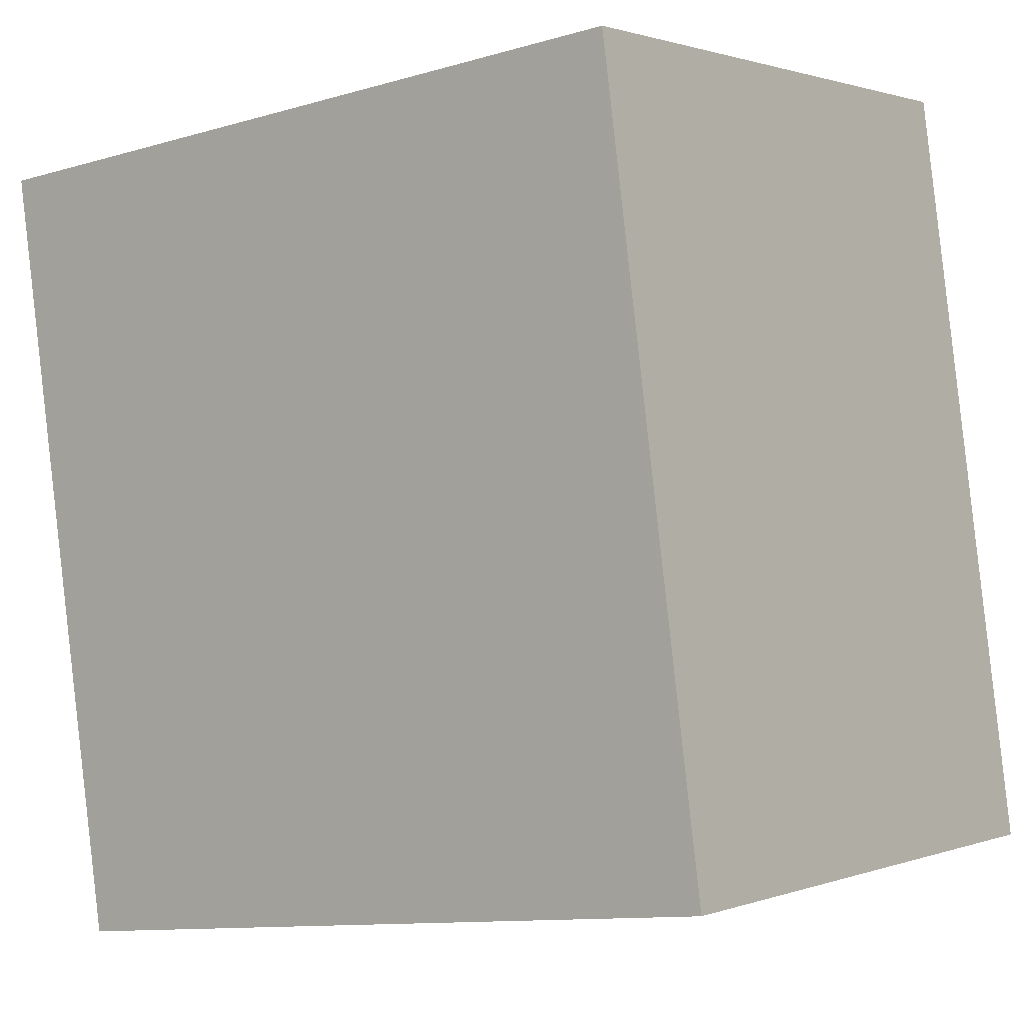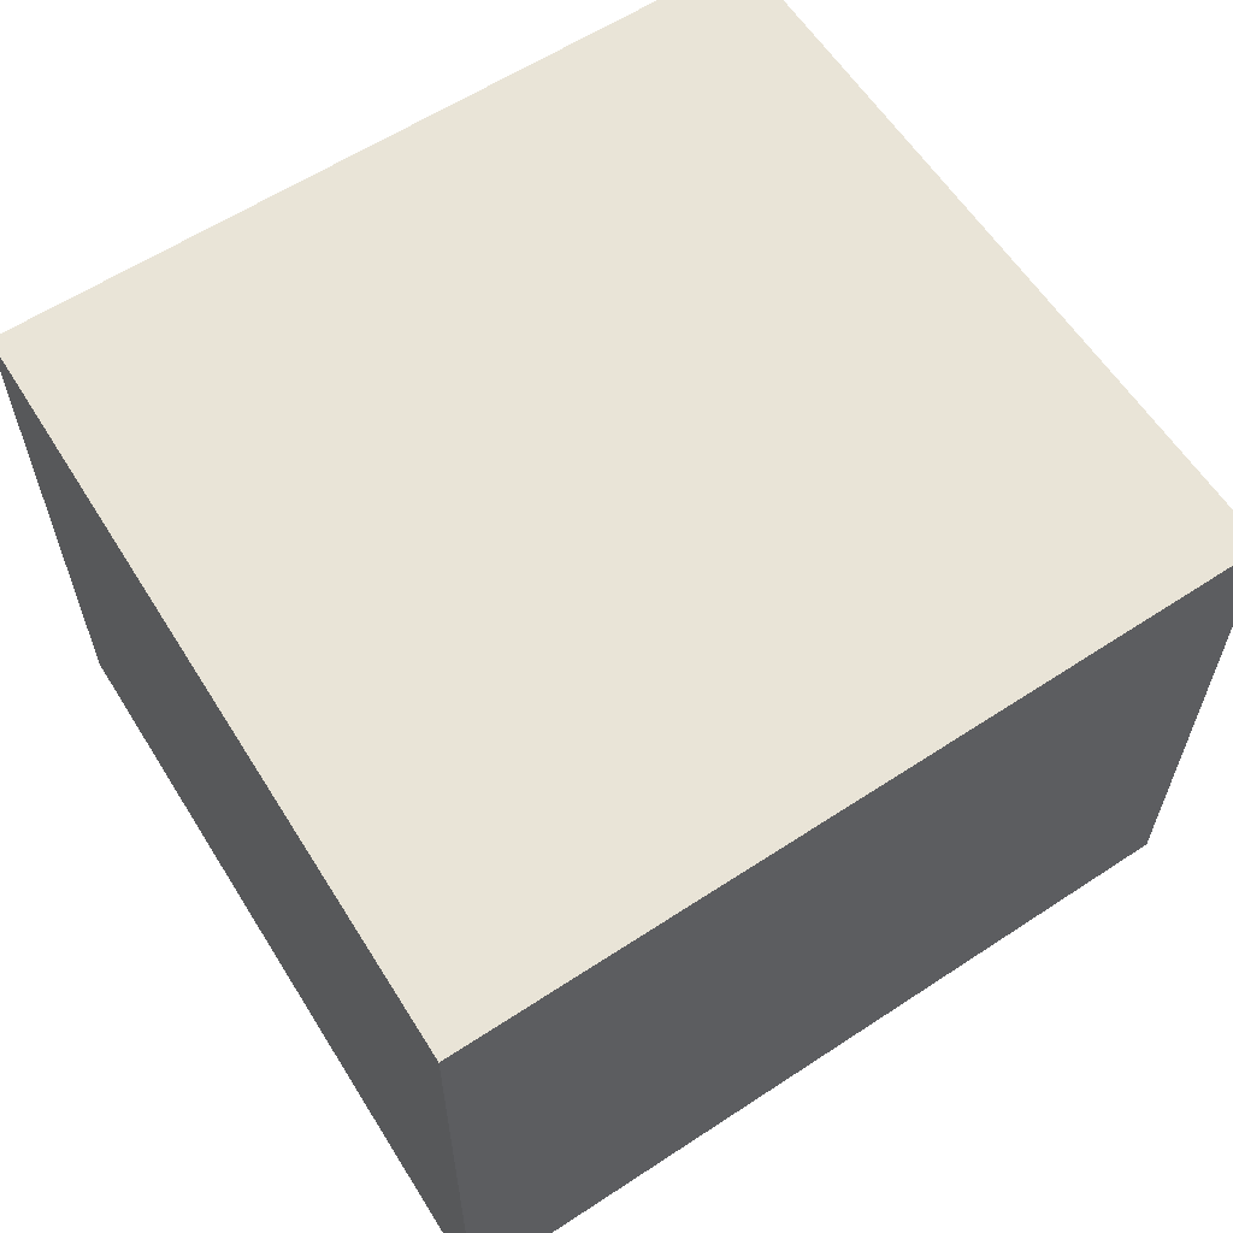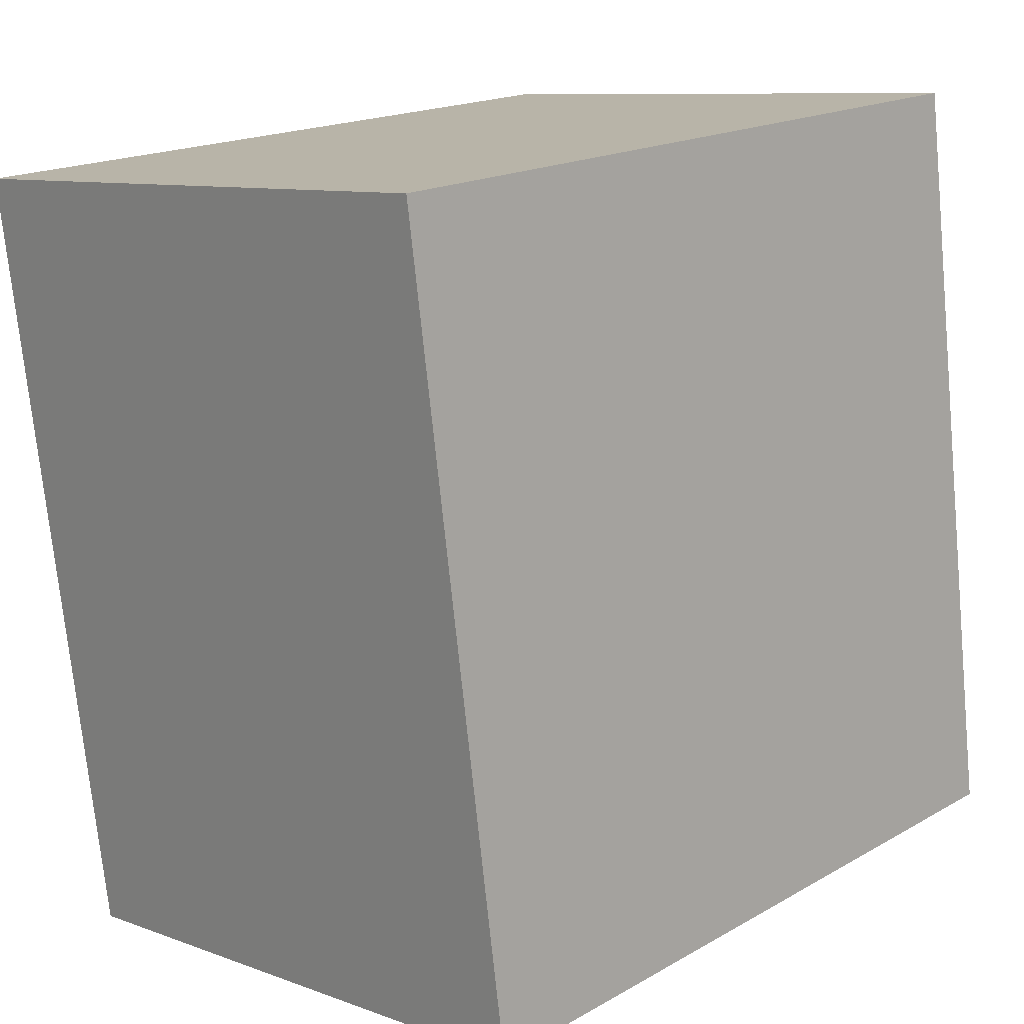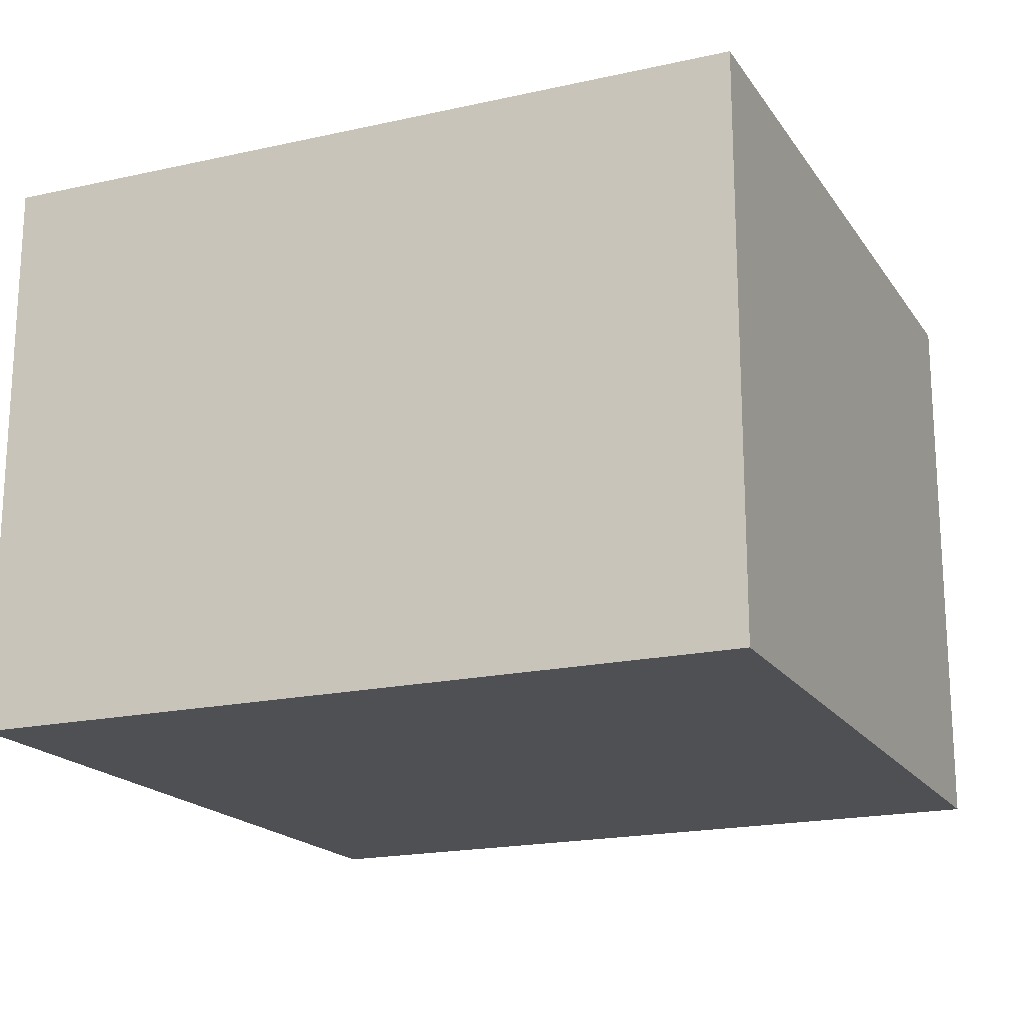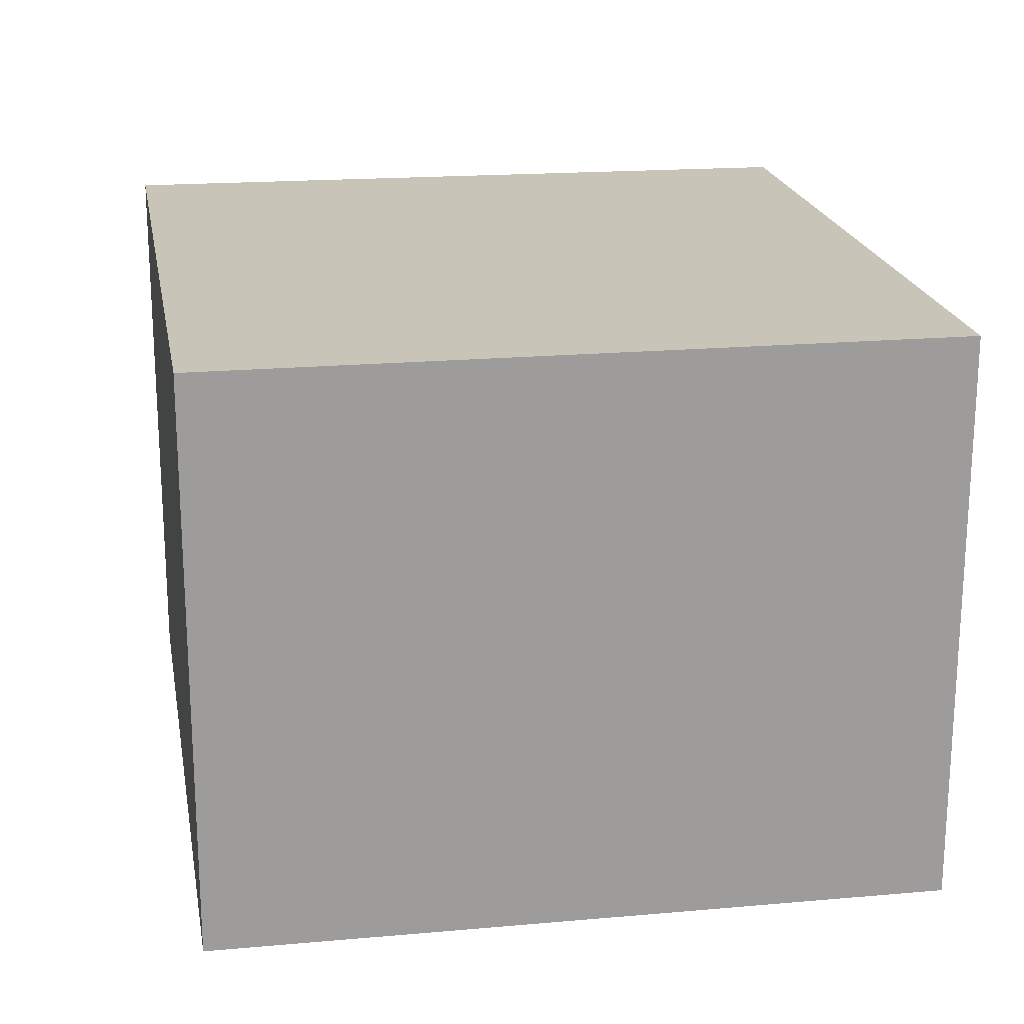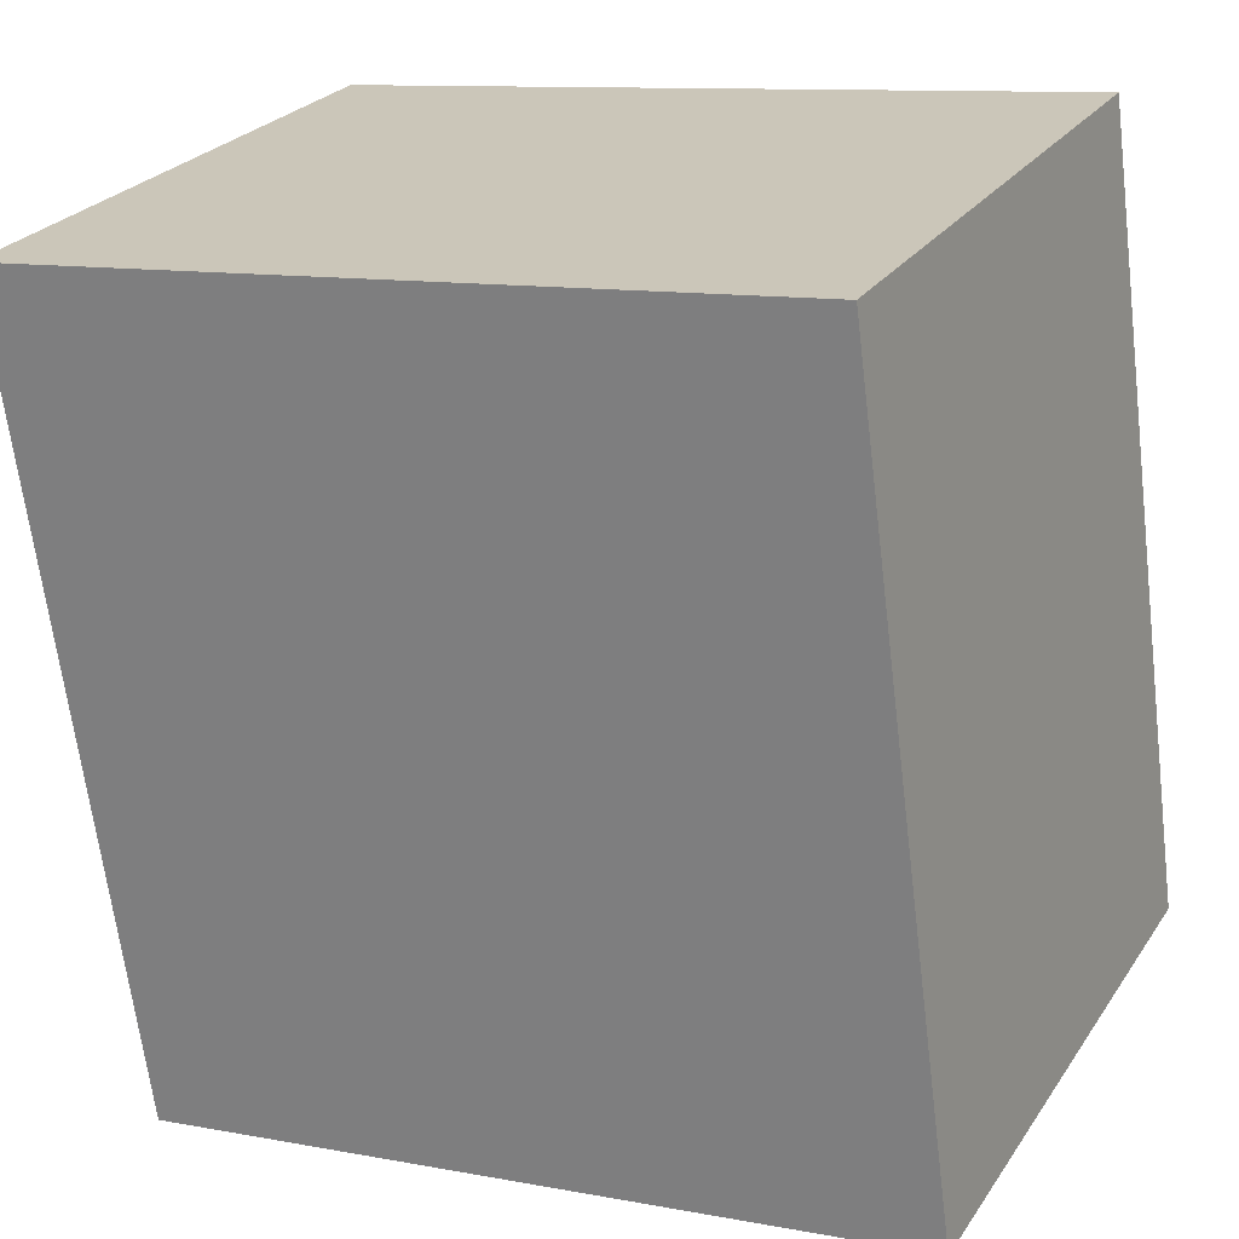
<metadata>
{"format":"obj","ext":"obj","renderer":"f3d","projection":"perspective","resolution":1024,"background":"white","views":[{"elev":1.2,"azim":-142.5,"up":"+Z"},{"elev":61.1,"azim":64.5,"up":"+Y"},{"elev":9.3,"azim":134.0,"up":"+Z"},{"elev":-18.9,"azim":121.4,"up":"+Y"},{"elev":20.1,"azim":178.3,"up":"+Y"},{"elev":25.3,"azim":-153.9,"up":"+Z"}]}
</metadata>
<code>
v  2.496 1.972 -0.332
v  0.352 1.972 2.583
v  2.884 1.972 2.301
v  0 1.972 1.207e-16
v  0.352 -1.582e-16 2.583
v  2.884 -1.409e-16 2.301
v  2.496 2.033e-17 -0.332
v  0 0 0
g defaultobject
f 1 2 3
f 2 1 4
f 5 3 2
f 3 5 6
f 6 1 3
f 1 6 7
f 7 4 1
f 4 7 8
f 8 2 4
f 2 8 5
f 5 7 6
f 7 5 8

</code>
